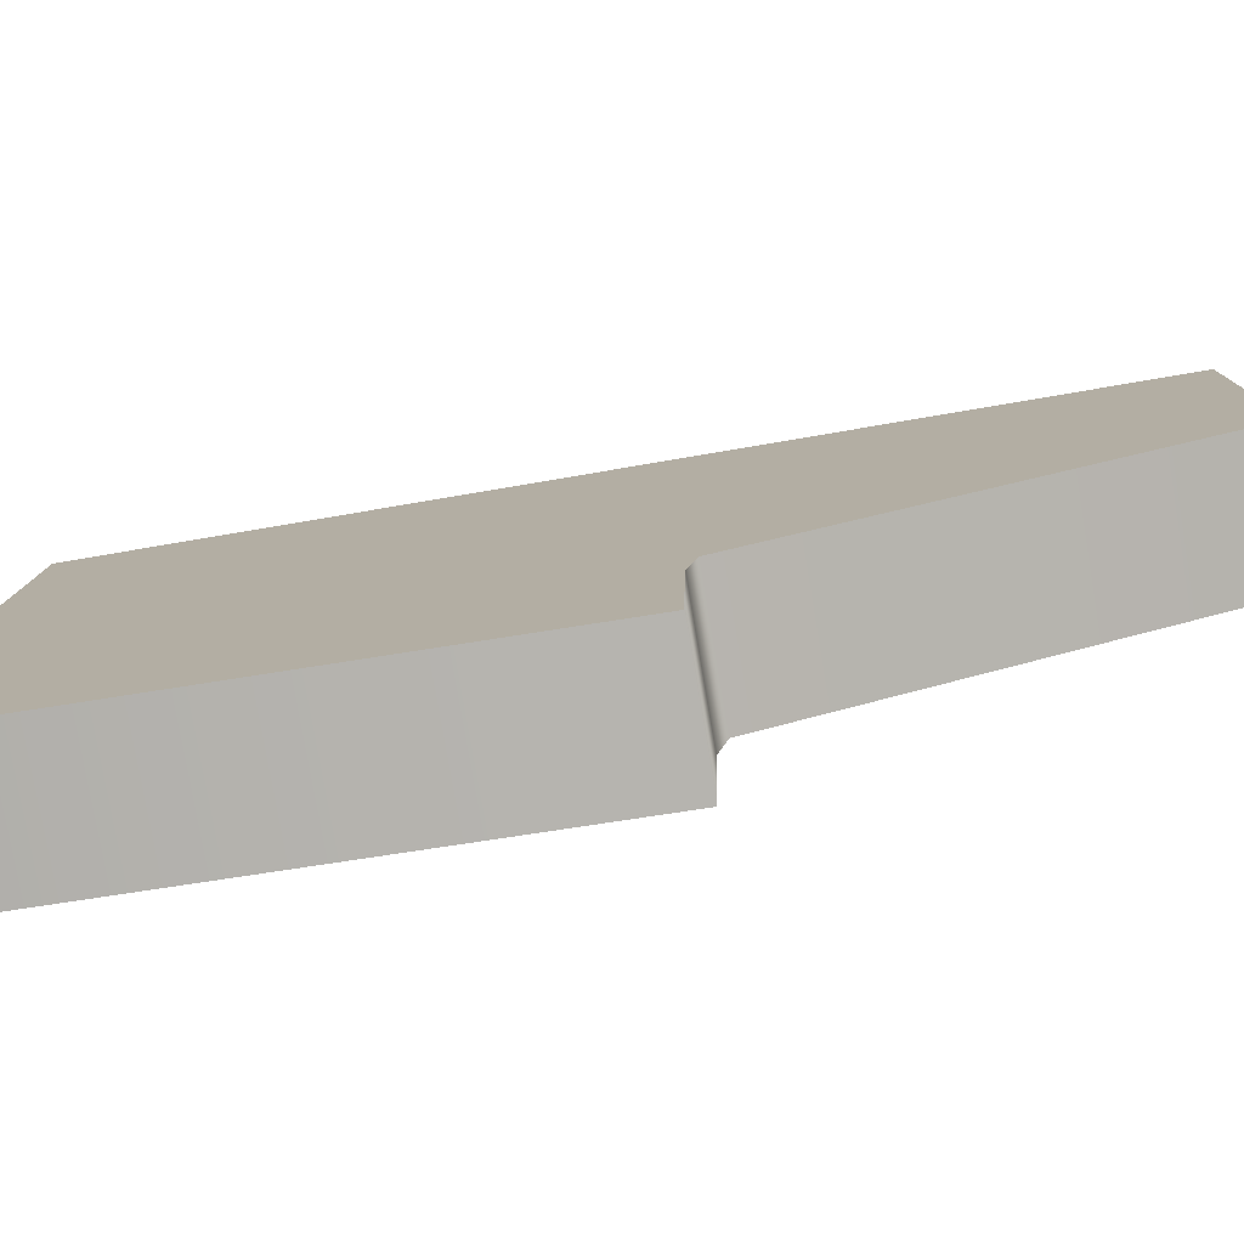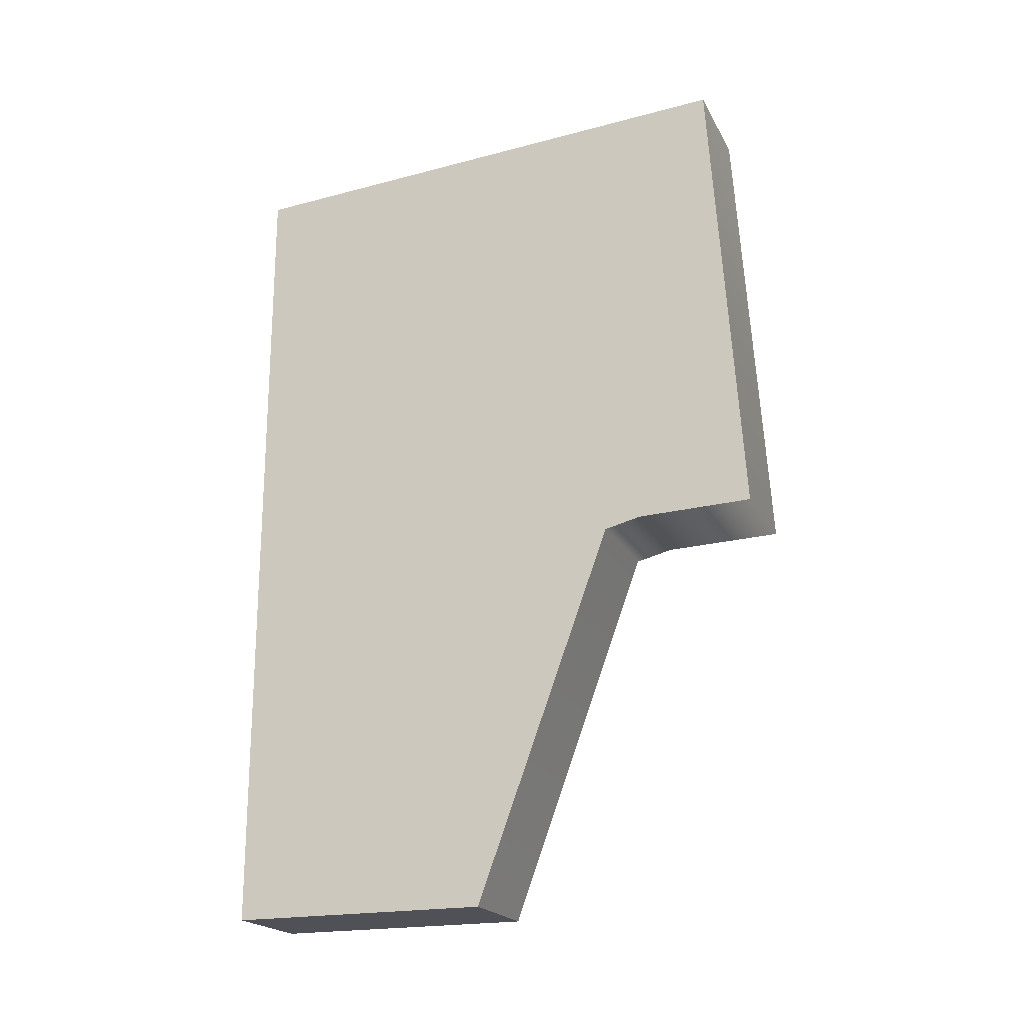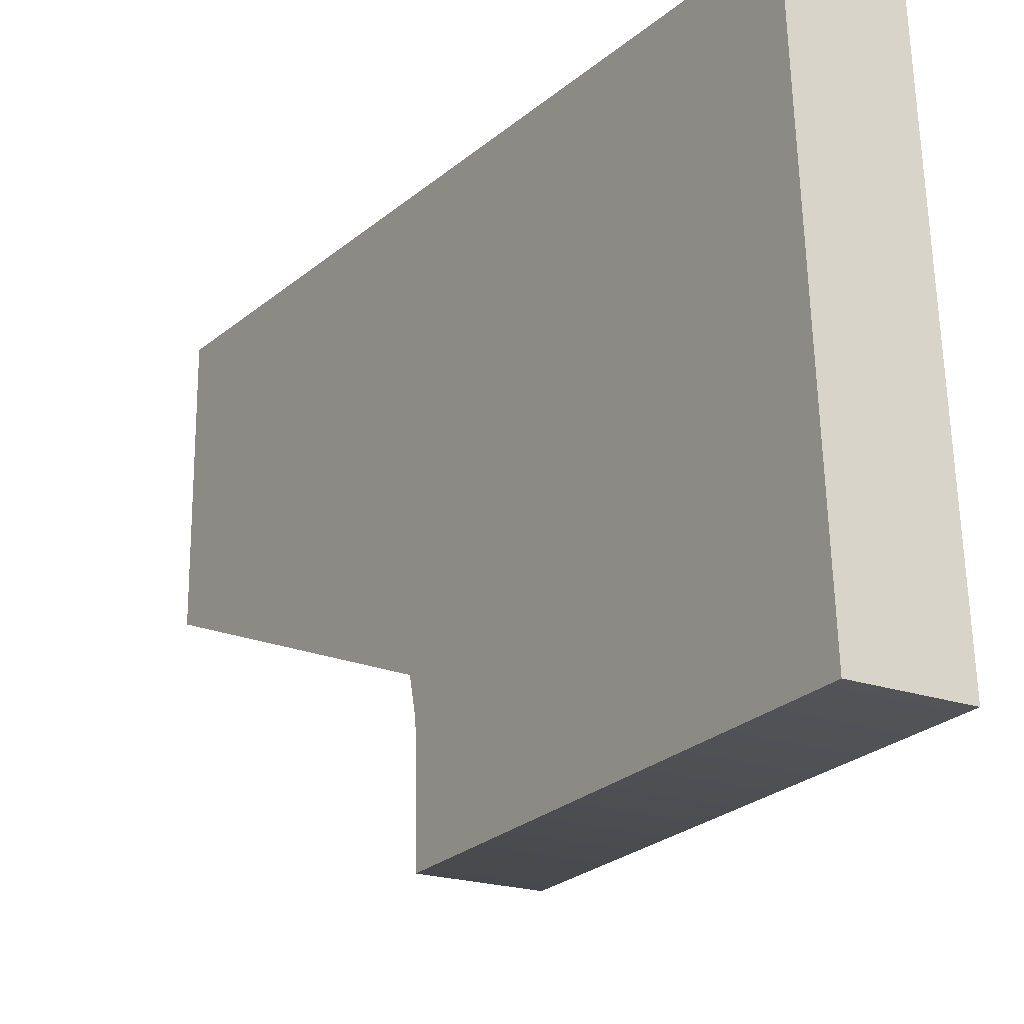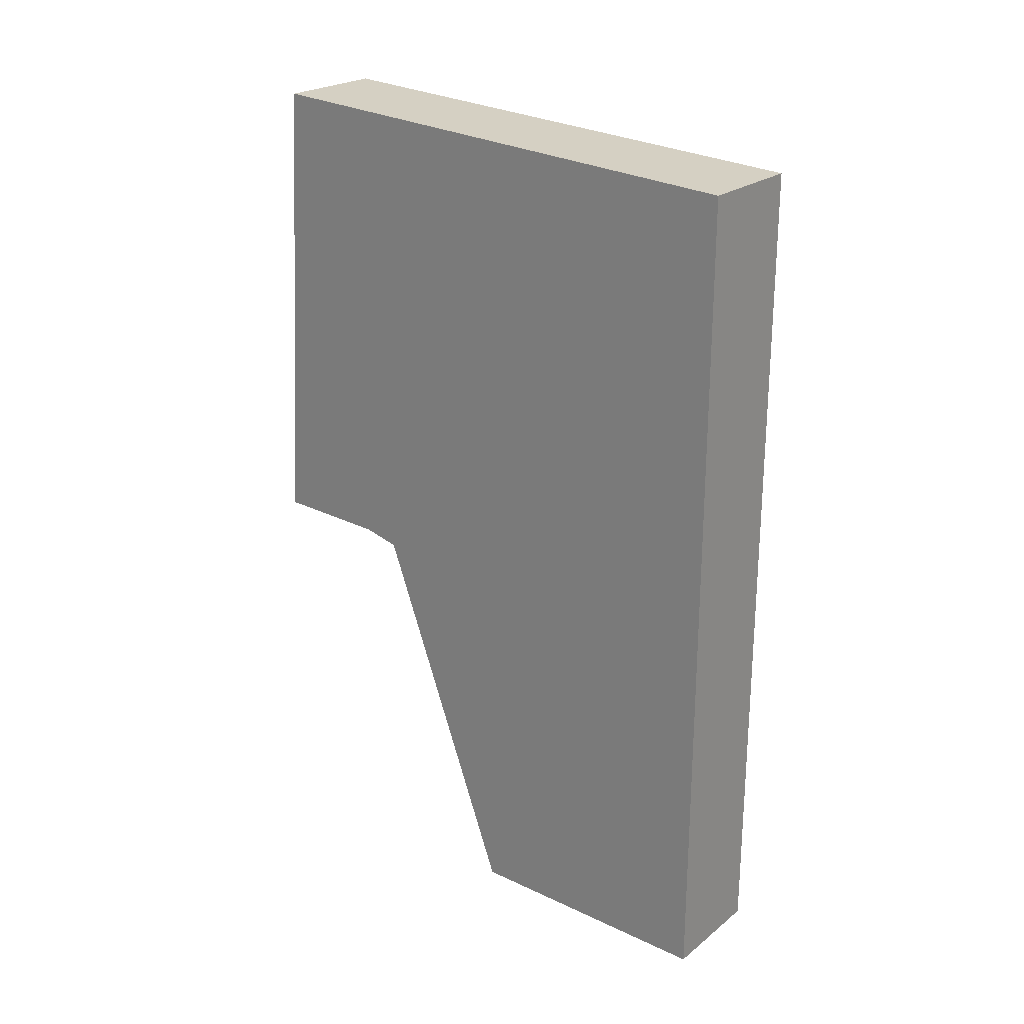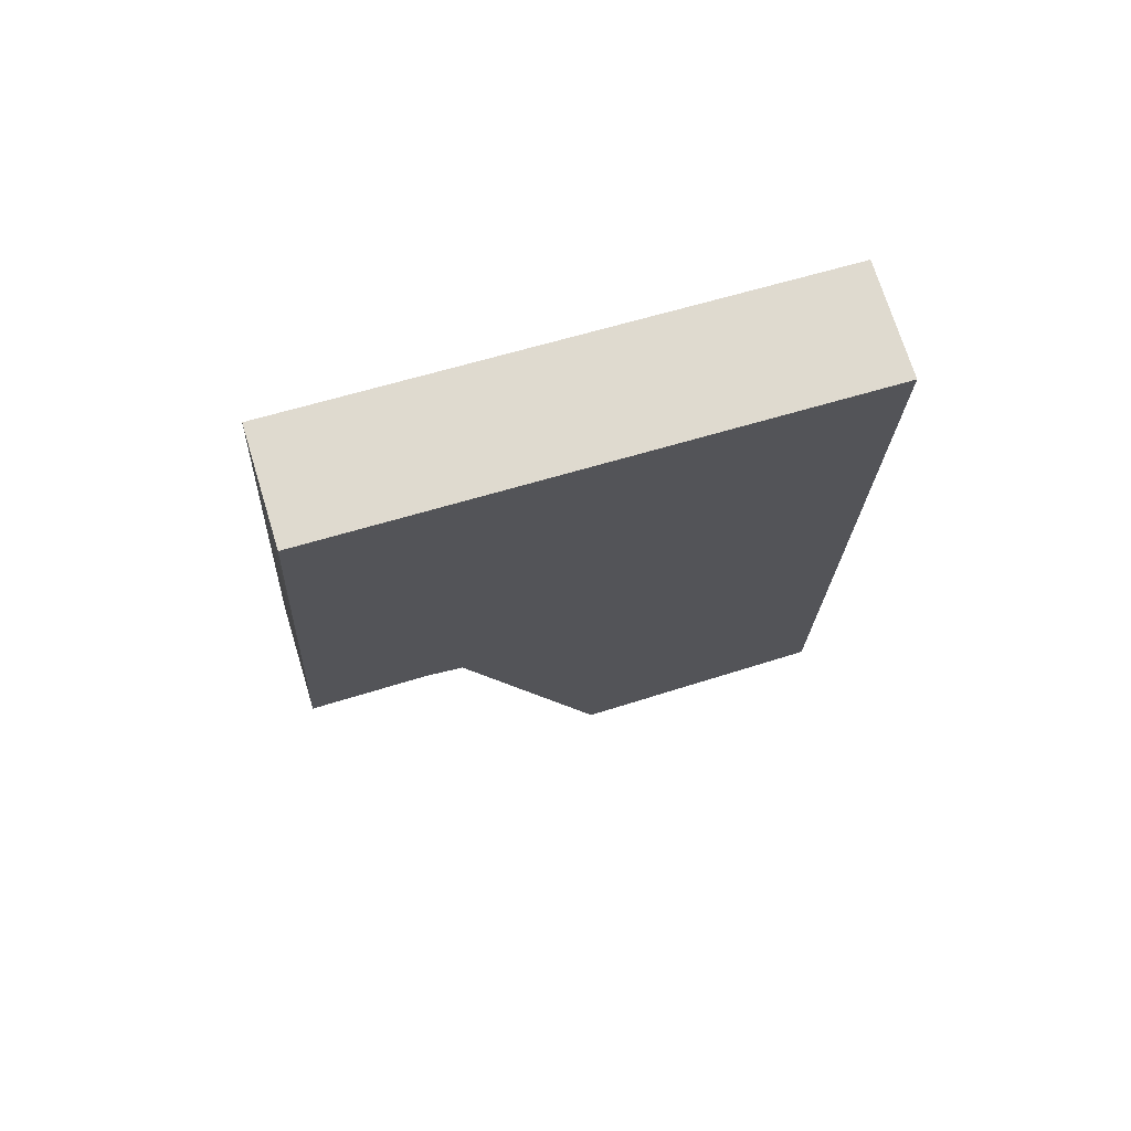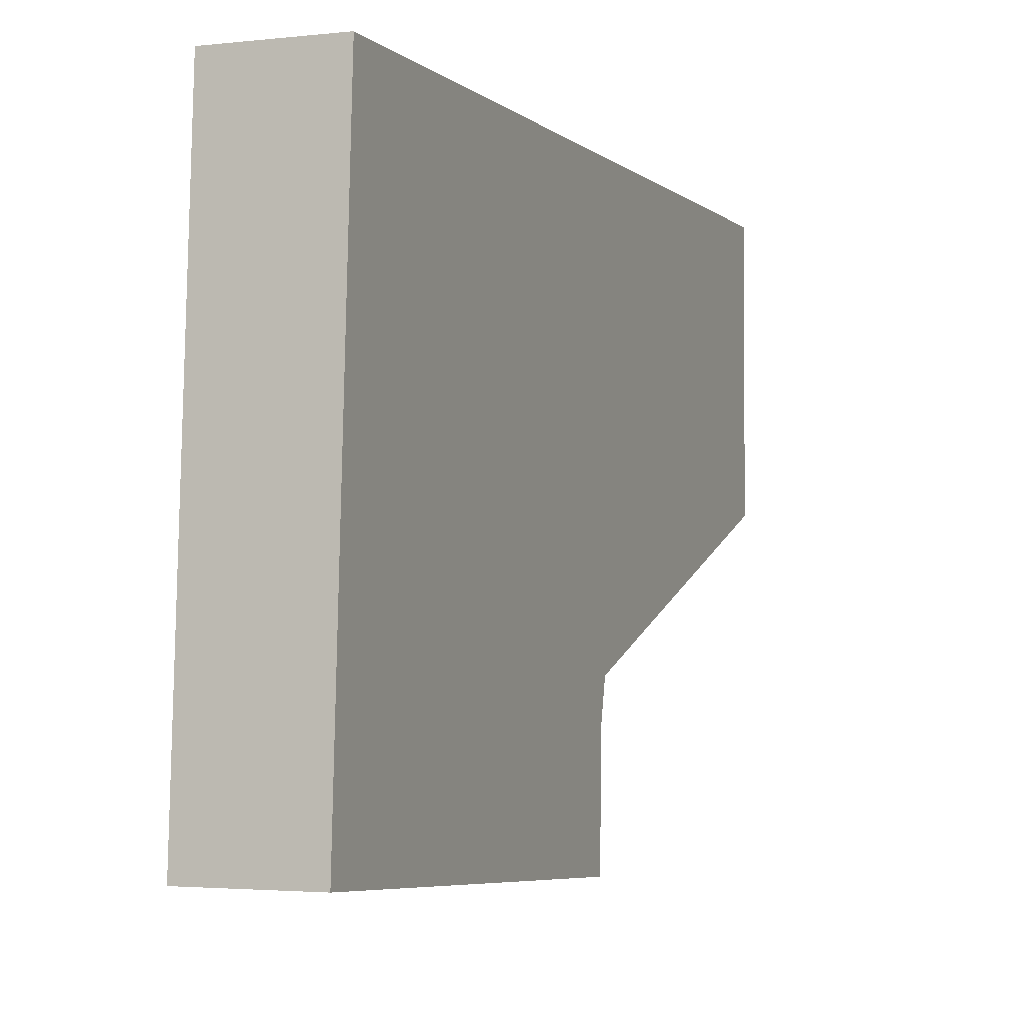
<metadata>
{"format":"obj","ext":"obj","renderer":"f3d","projection":"perspective","resolution":1024,"background":"white","views":[{"elev":-78.8,"azim":99.6,"up":"+Y"},{"elev":-20.5,"azim":-68.8,"up":"+Z"},{"elev":-20.1,"azim":-33.8,"up":"+Y"},{"elev":23.6,"azim":128.1,"up":"+Z"},{"elev":72.4,"azim":72.9,"up":"+Z"},{"elev":-2.7,"azim":21.7,"up":"+Y"}]}
</metadata>
<code>
g default
v -0.1516 -0.5743 0.9985
v 0.1222 -0.5743 0.9985
v -0.1516 0.7251 0.9261
v 0.1222 0.7251 0.9261
v -0.1516 0.7251 -1.139
v 0.1222 0.7251 -1.139
v -0.1516 0.07329 -1.139
v 0.1222 0.07329 -1.139
v -0.1516 0.7251 -0.243
v 0.1222 0.7251 -0.243
v 0.1222 -0.2716 -0.2068
v -0.1516 -0.2716 -0.2068
v -0.1516 0.7251 -0.1952
v 0.1222 0.7251 -0.1952
v 0.1222 -0.3635 -0.185
v -0.1516 -0.3635 -0.185
v -0.1516 0.7251 -0.1707
v 0.1222 0.7251 -0.1707
v 0.1222 -0.6507 -0.177
v -0.1516 -0.6507 -0.177
g pCube26
f 1 2 4 3
f 9 10 6 5
f 5 6 8 7
f 7 8 11 12
f 10 11 8 6
f 7 12 9 5
f 13 14 10 9
f 14 15 11 10
f 12 11 15 16
f 9 12 16 13
f 17 18 14 13
f 18 19 15 14
f 16 15 19 20
f 13 16 20 17
f 3 4 18 17
f 2 19 18 4
f 20 19 2 1
f 17 20 1 3

</code>
